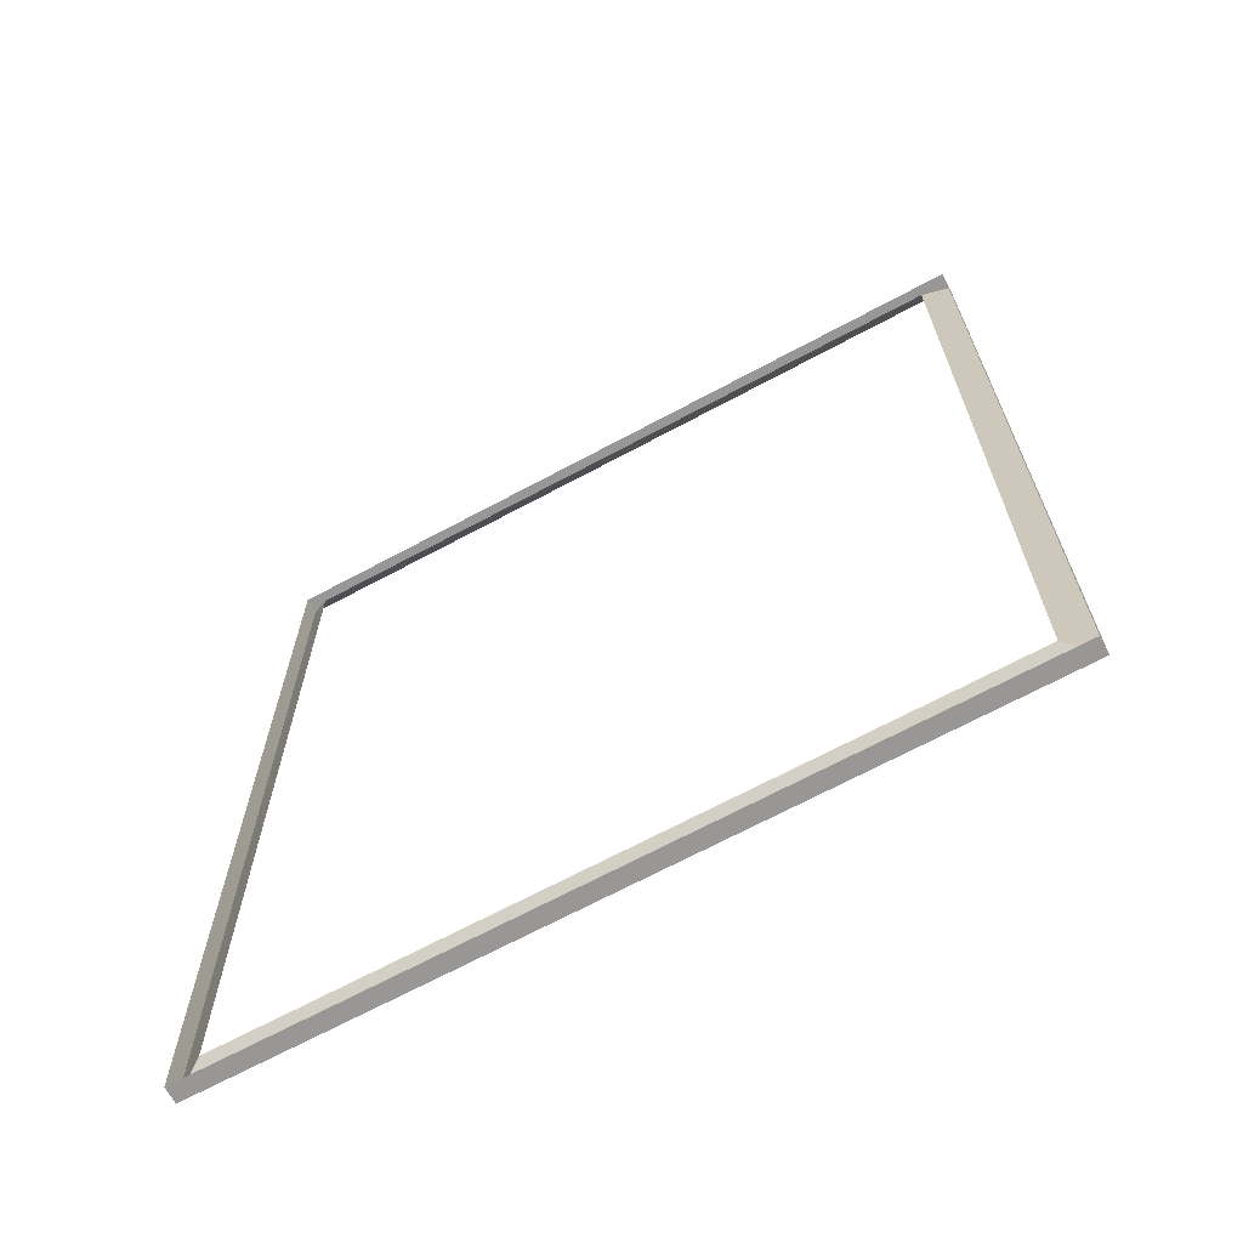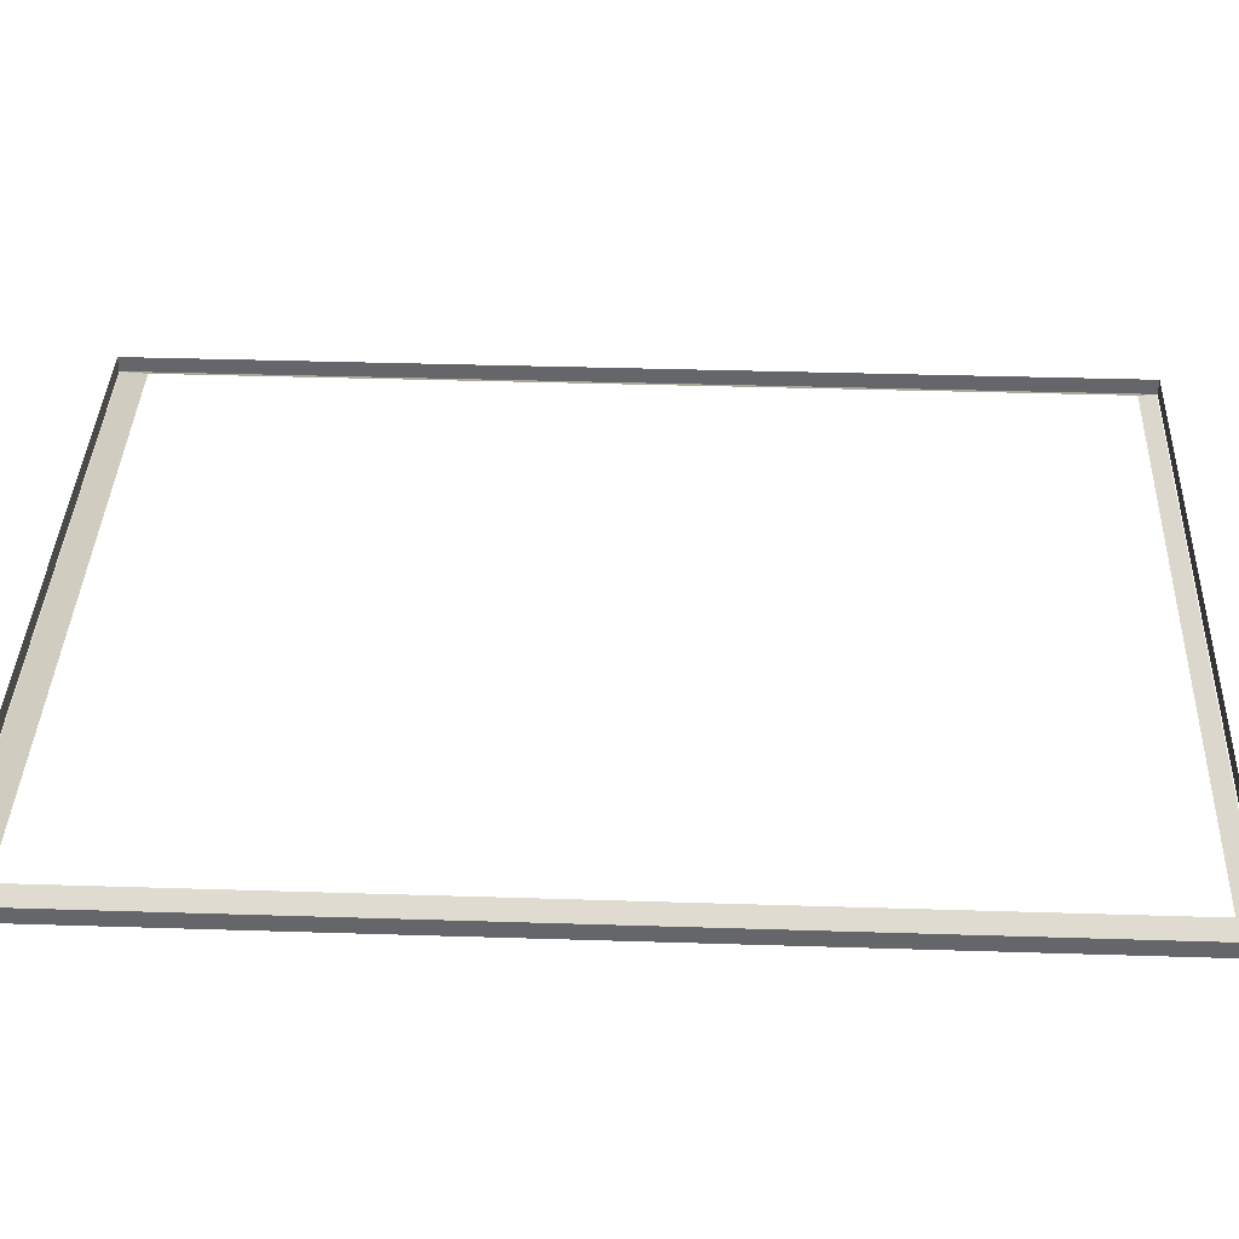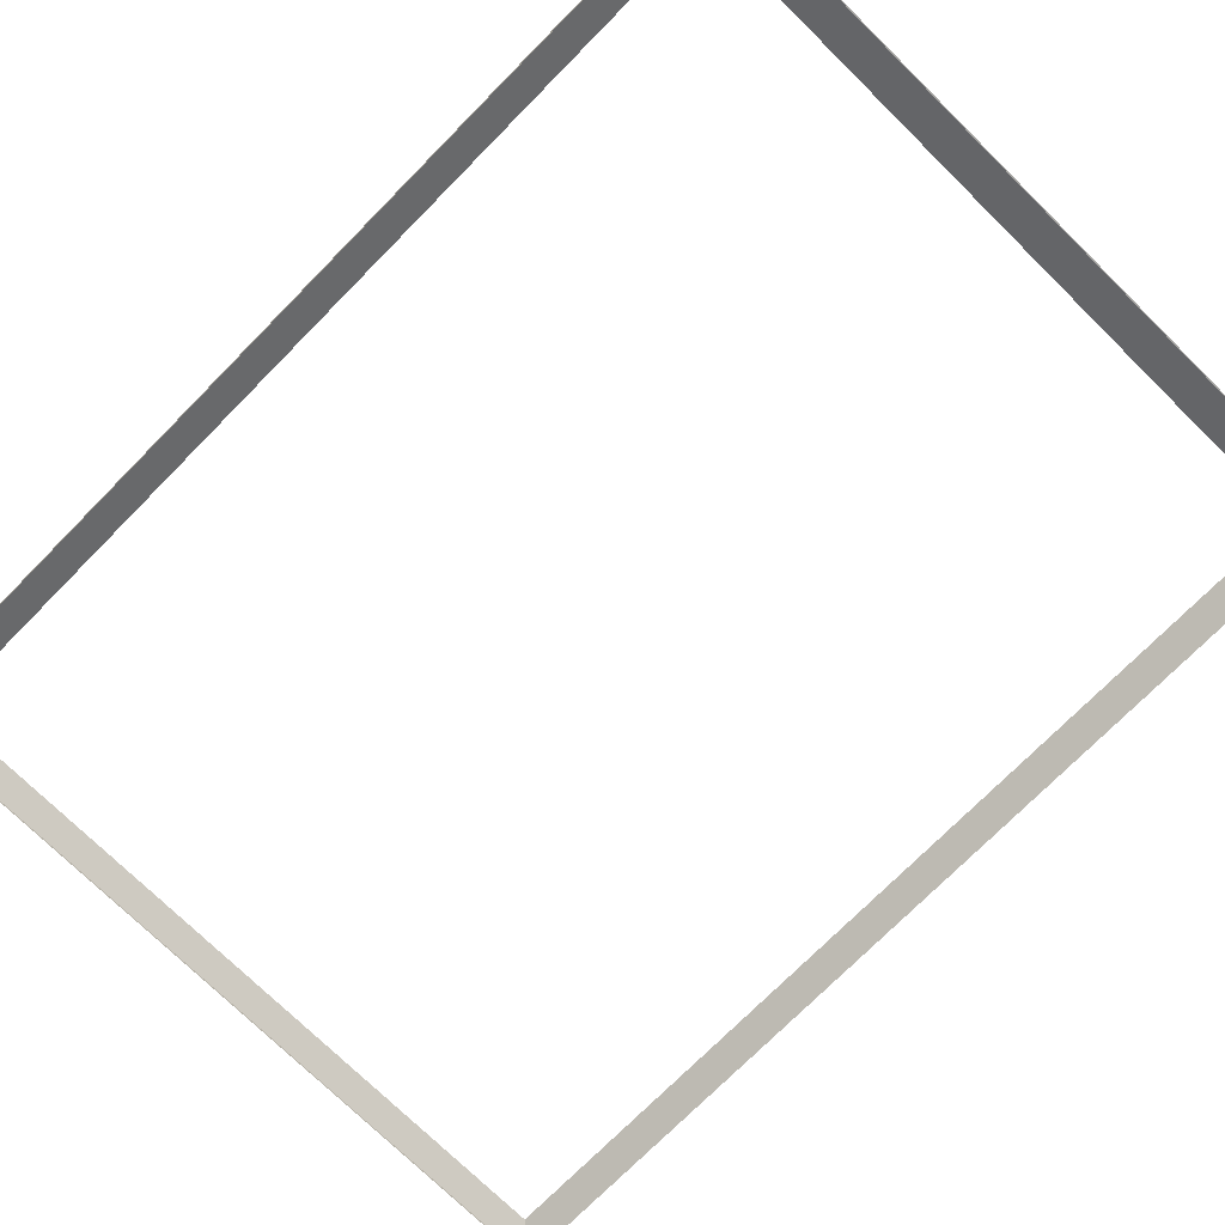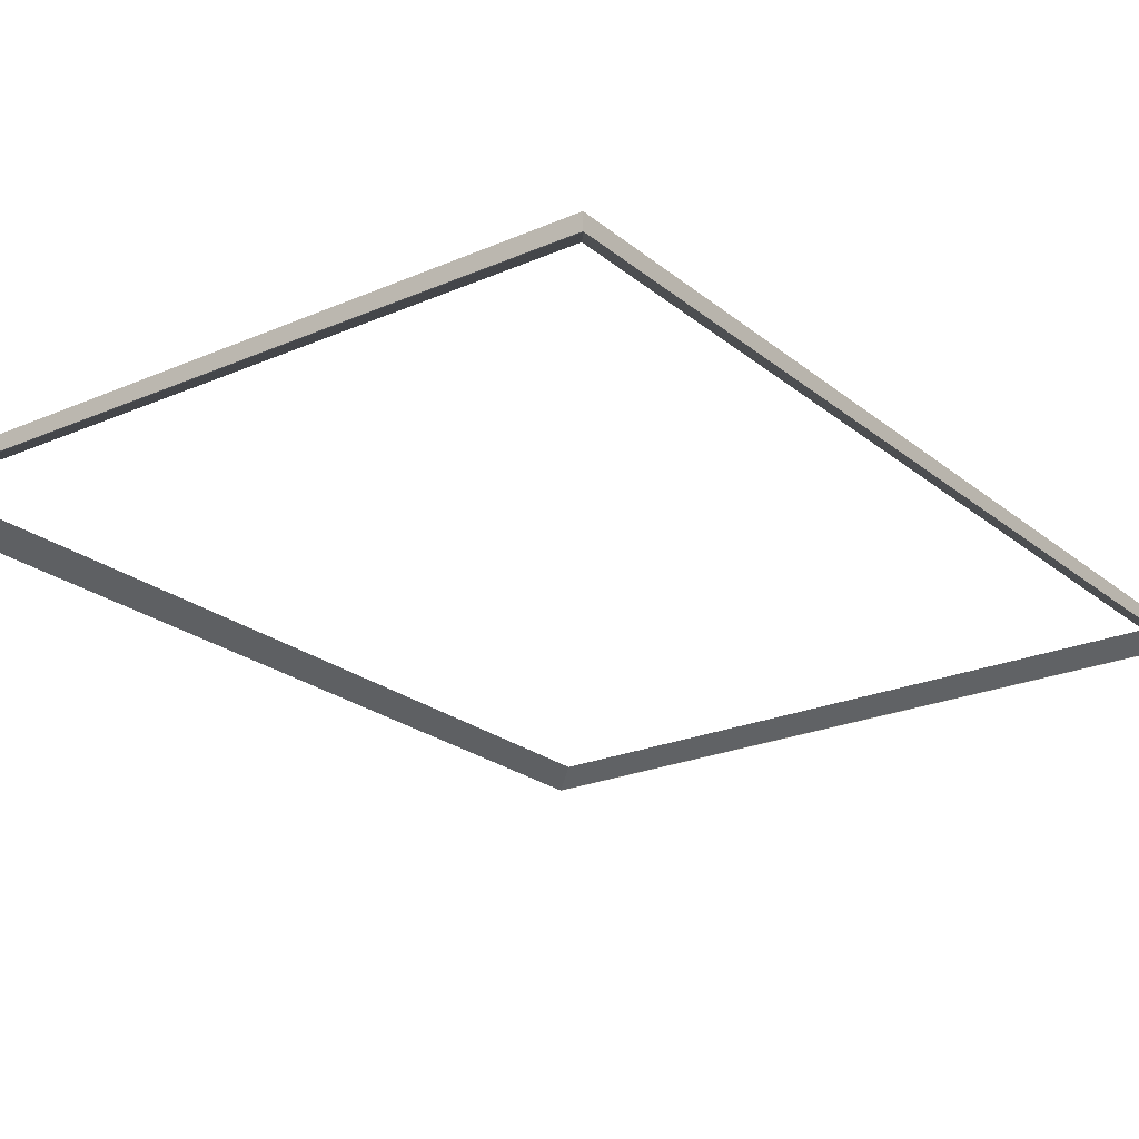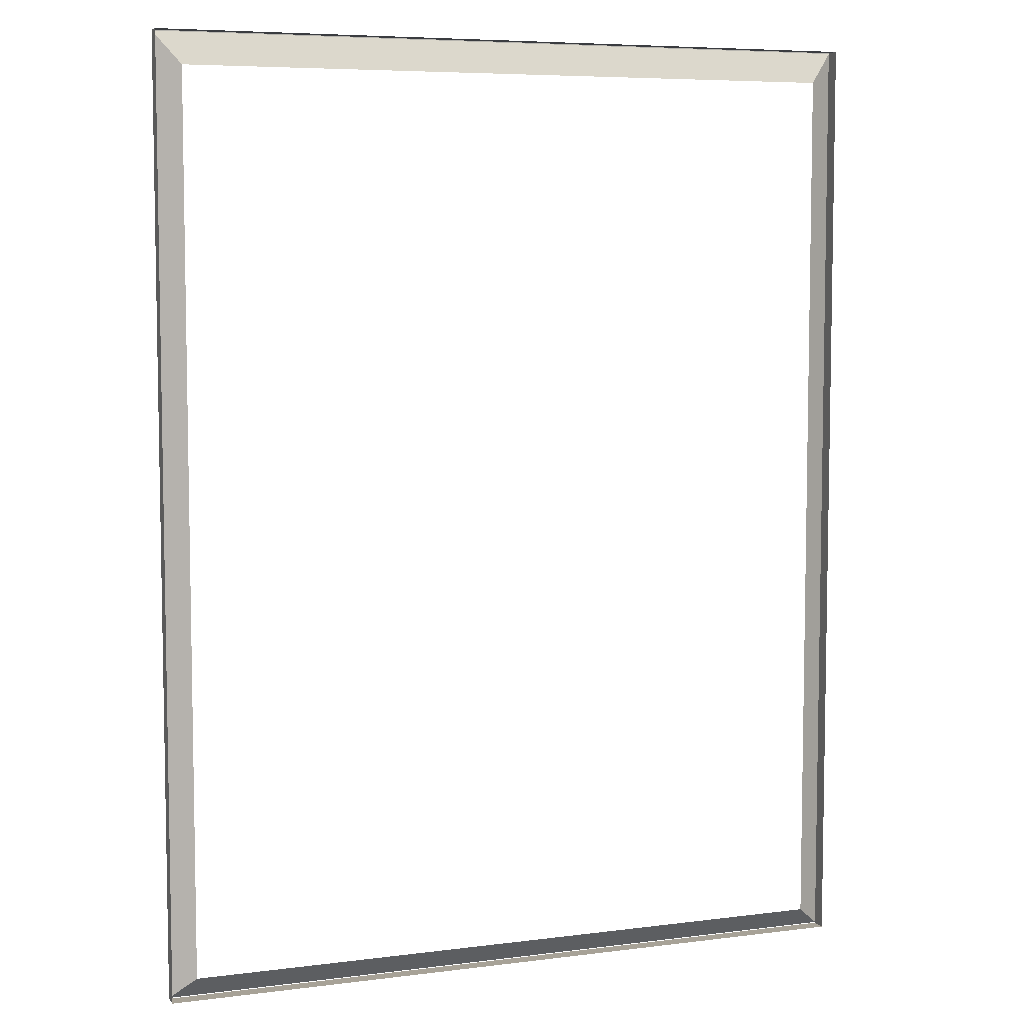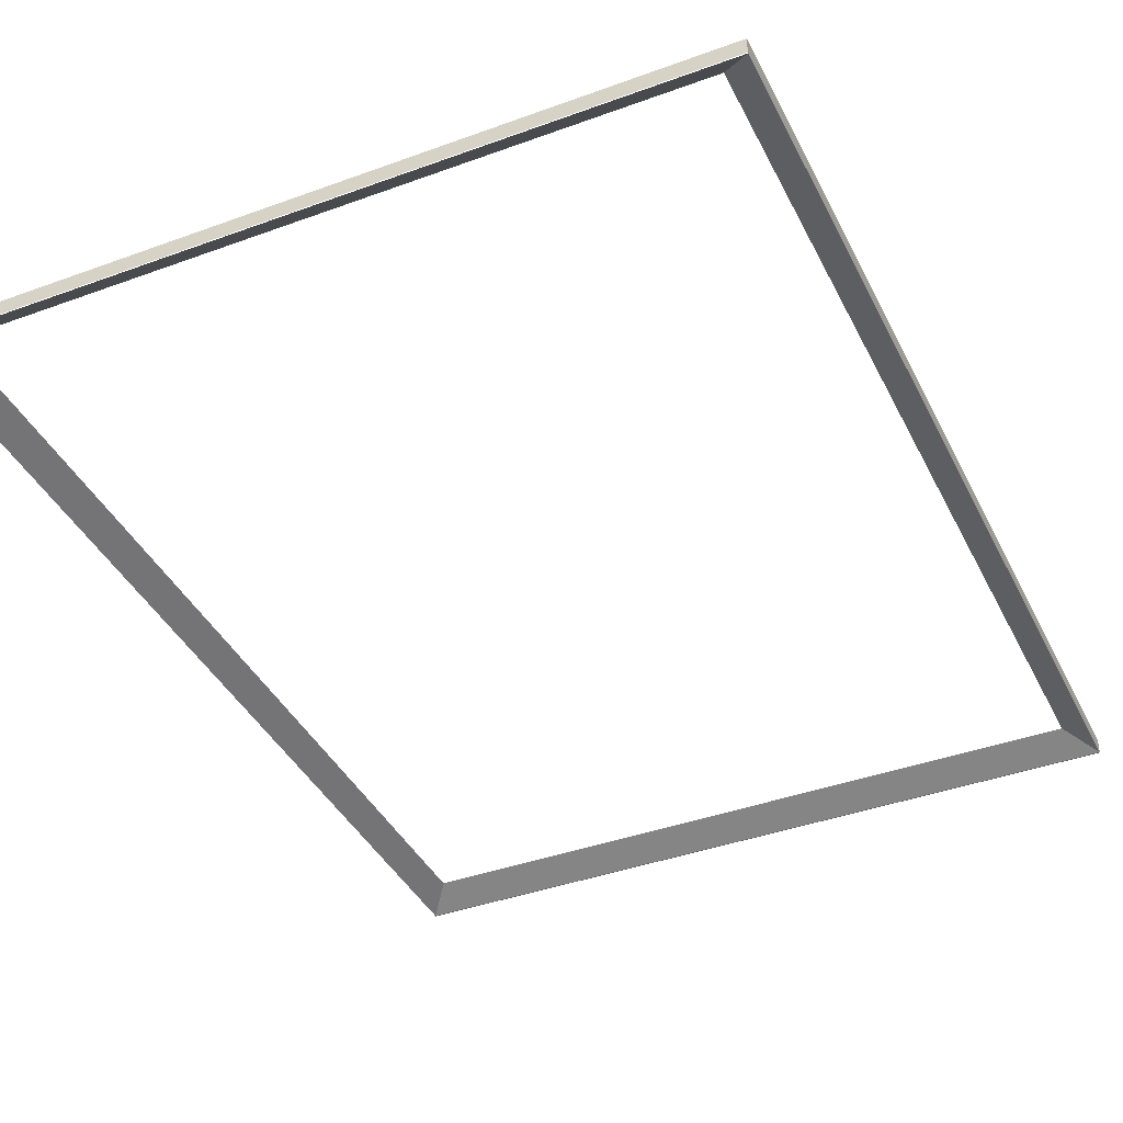
<metadata>
{"format":"obj","ext":"obj","renderer":"f3d","projection":"perspective","resolution":1024,"background":"white","views":[{"elev":-68.3,"azim":28.3,"up":"+Y"},{"elev":37.9,"azim":-87.7,"up":"+Z"},{"elev":-73.6,"azim":135.4,"up":"+Z"},{"elev":-23.1,"azim":-143.5,"up":"+Z"},{"elev":6.6,"azim":-20.7,"up":"+Y"},{"elev":-39.8,"azim":24.4,"up":"+Z"}]}
</metadata>
<code>
o #ID423
v -0.5916 0.4242 -0.3005
v -0.5916 0.425 -0.3005
v 0.07004 0.4242 -0.3005
v 0.07004 0.425 -0.3005
v -0.5687 0.395 -0.2862
v -0.5916 0.4242 -0.3005
v 0.04561 0.395 -0.2862
v 0.07004 0.4242 -0.3005
v 0.07004 0.425 -0.3005
v 0.07004 0.425 -0.2862
v 0.07004 0.4242 -0.3005
v 0.07004 -0.4413 -0.2862
v 0.07004 -0.4405 -0.3005
v 0.07004 -0.4413 -0.3005
v 0.07004 0.425 -0.2862
v 0.07004 0.425 -0.3005
v -0.5916 0.425 -0.2862
v -0.5916 0.425 -0.3005
v -0.5916 0.425 -0.3005
v -0.5916 0.4242 -0.3005
v -0.5916 0.425 -0.2862
v -0.5916 -0.4413 -0.2862
v -0.5916 -0.4405 -0.3005
v -0.5916 -0.4413 -0.3005
v 0.04561 -0.4208 -0.2862
v 0.04561 0.395 -0.2862
v 0.07004 -0.4405 -0.3005
v 0.07004 0.4242 -0.3005
v -0.5687 -0.4208 -0.2862
v -0.5916 -0.4405 -0.3005
v -0.5687 0.395 -0.2862
v -0.5916 0.4242 -0.3005
v 0.07004 -0.4413 -0.2862
v -0.5916 -0.4413 -0.2862
v 0.07004 -0.4413 -0.3005
v -0.5916 -0.4413 -0.3005
v -0.5916 -0.4405 -0.3005
v -0.5687 -0.4208 -0.2862
v 0.07004 -0.4405 -0.3005
v 0.04561 -0.4208 -0.2862
f 1 2 3
f 3 2 1
f 4 3 2
f 2 3 4
f 5 6 7
f 7 6 5
f 8 7 6
f 6 7 8
f 9 10 11
f 11 10 9
f 10 12 11
f 11 12 10
f 11 12 13
f 13 12 11
f 14 13 12
f 12 13 14
f 15 16 17
f 17 16 15
f 18 17 16
f 16 17 18
f 19 20 21
f 21 20 19
f 21 20 22
f 22 20 21
f 20 23 22
f 22 23 20
f 24 22 23
f 23 22 24
f 25 26 27
f 27 26 25
f 28 27 26
f 26 27 28
f 29 30 31
f 31 30 29
f 32 31 30
f 30 31 32
f 33 34 35
f 35 34 33
f 36 35 34
f 34 35 36
f 37 38 39
f 39 38 37
f 40 39 38
f 38 39 40

</code>
